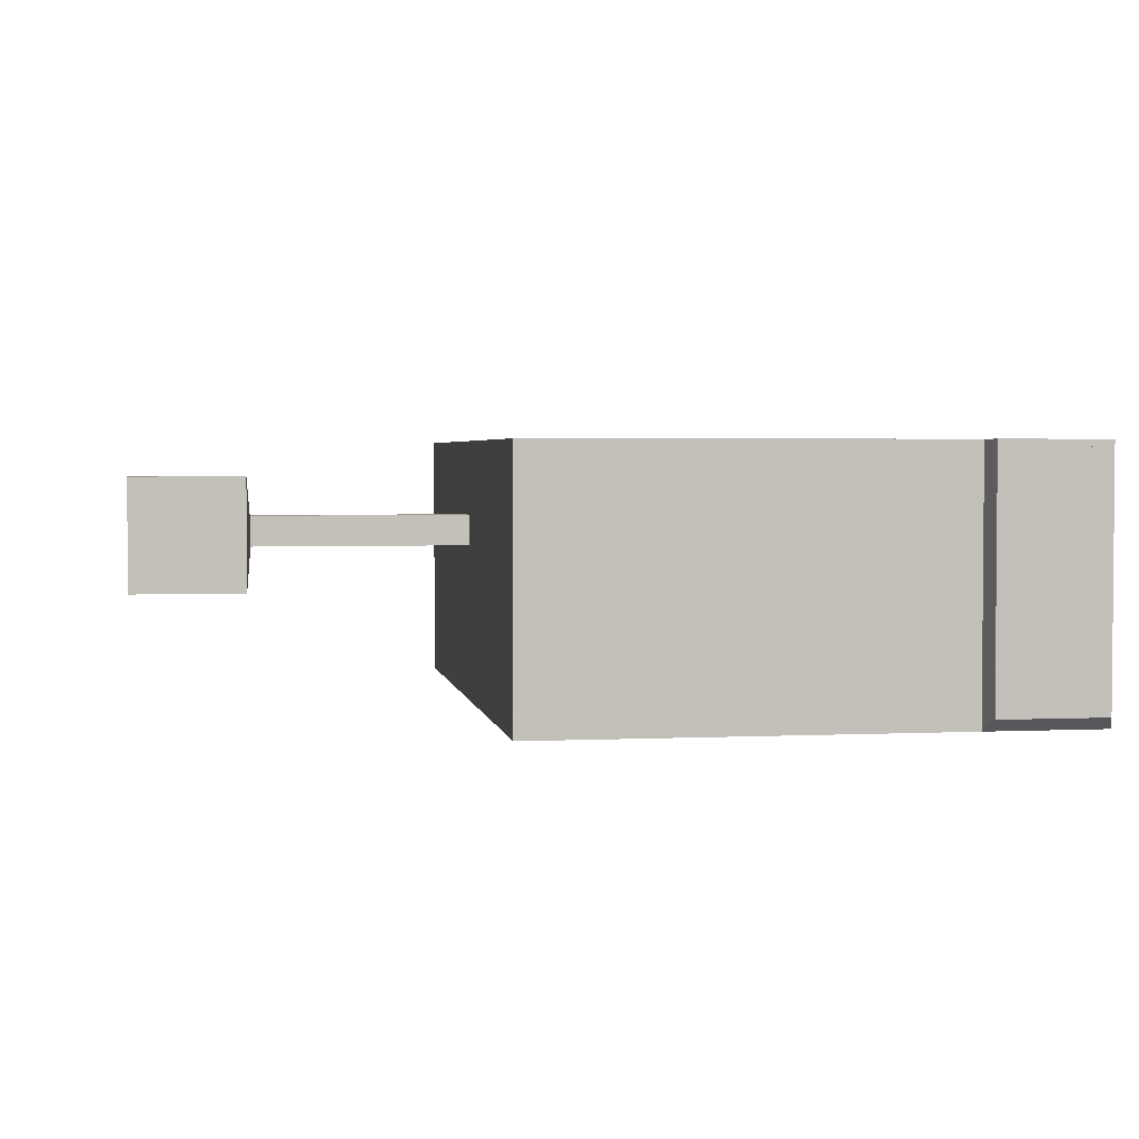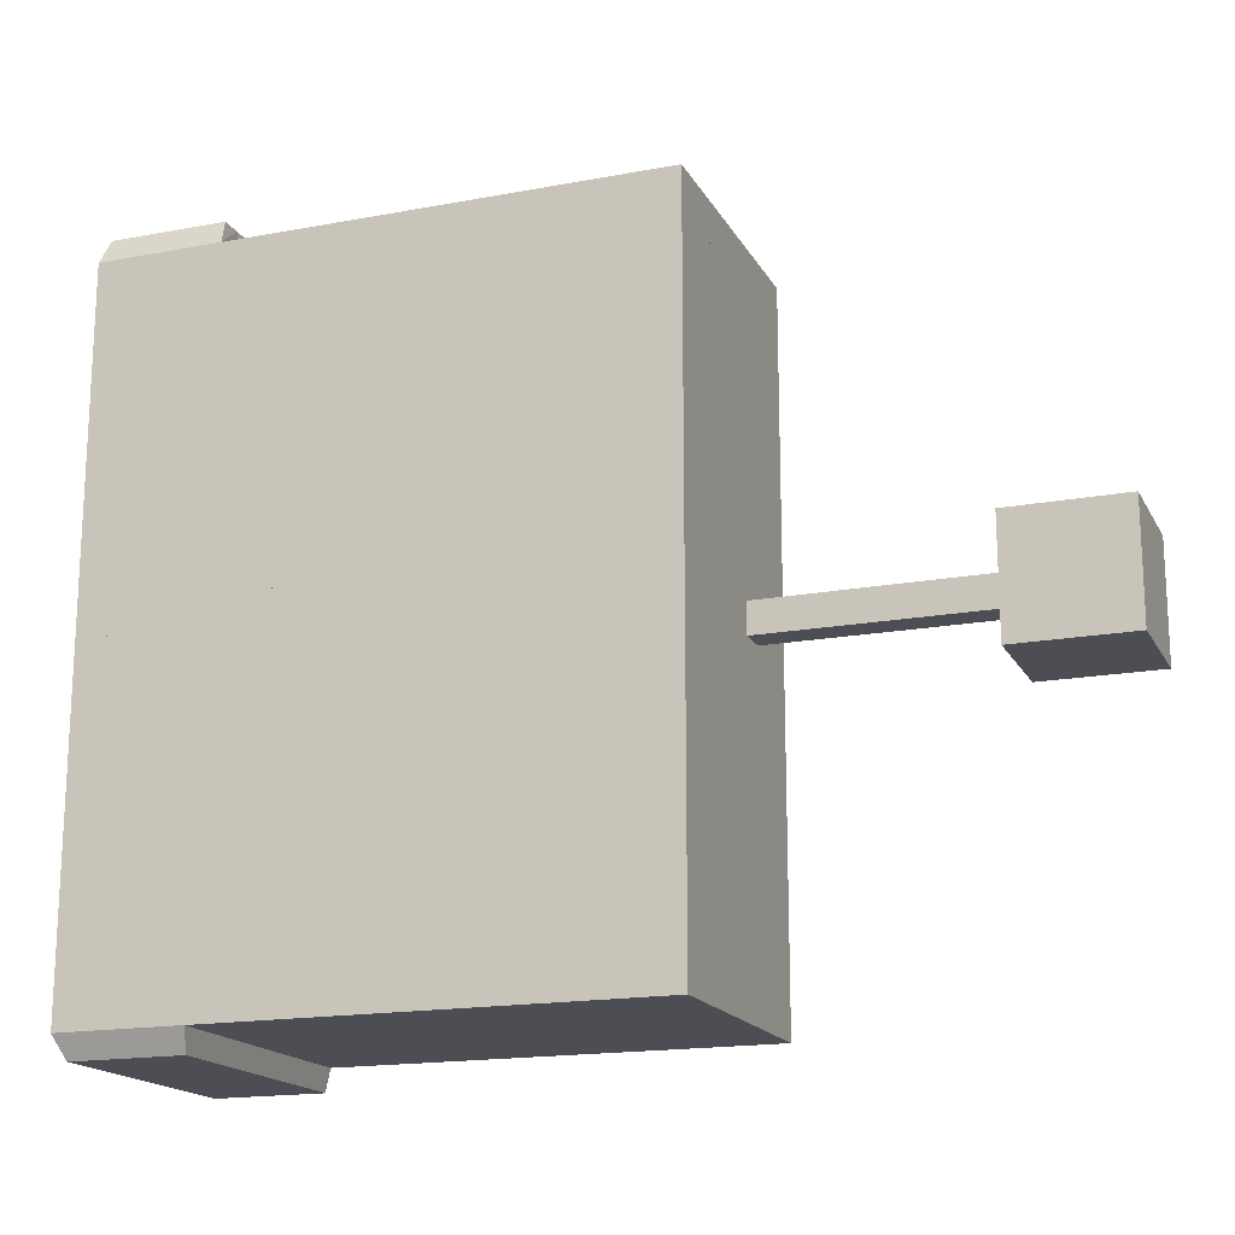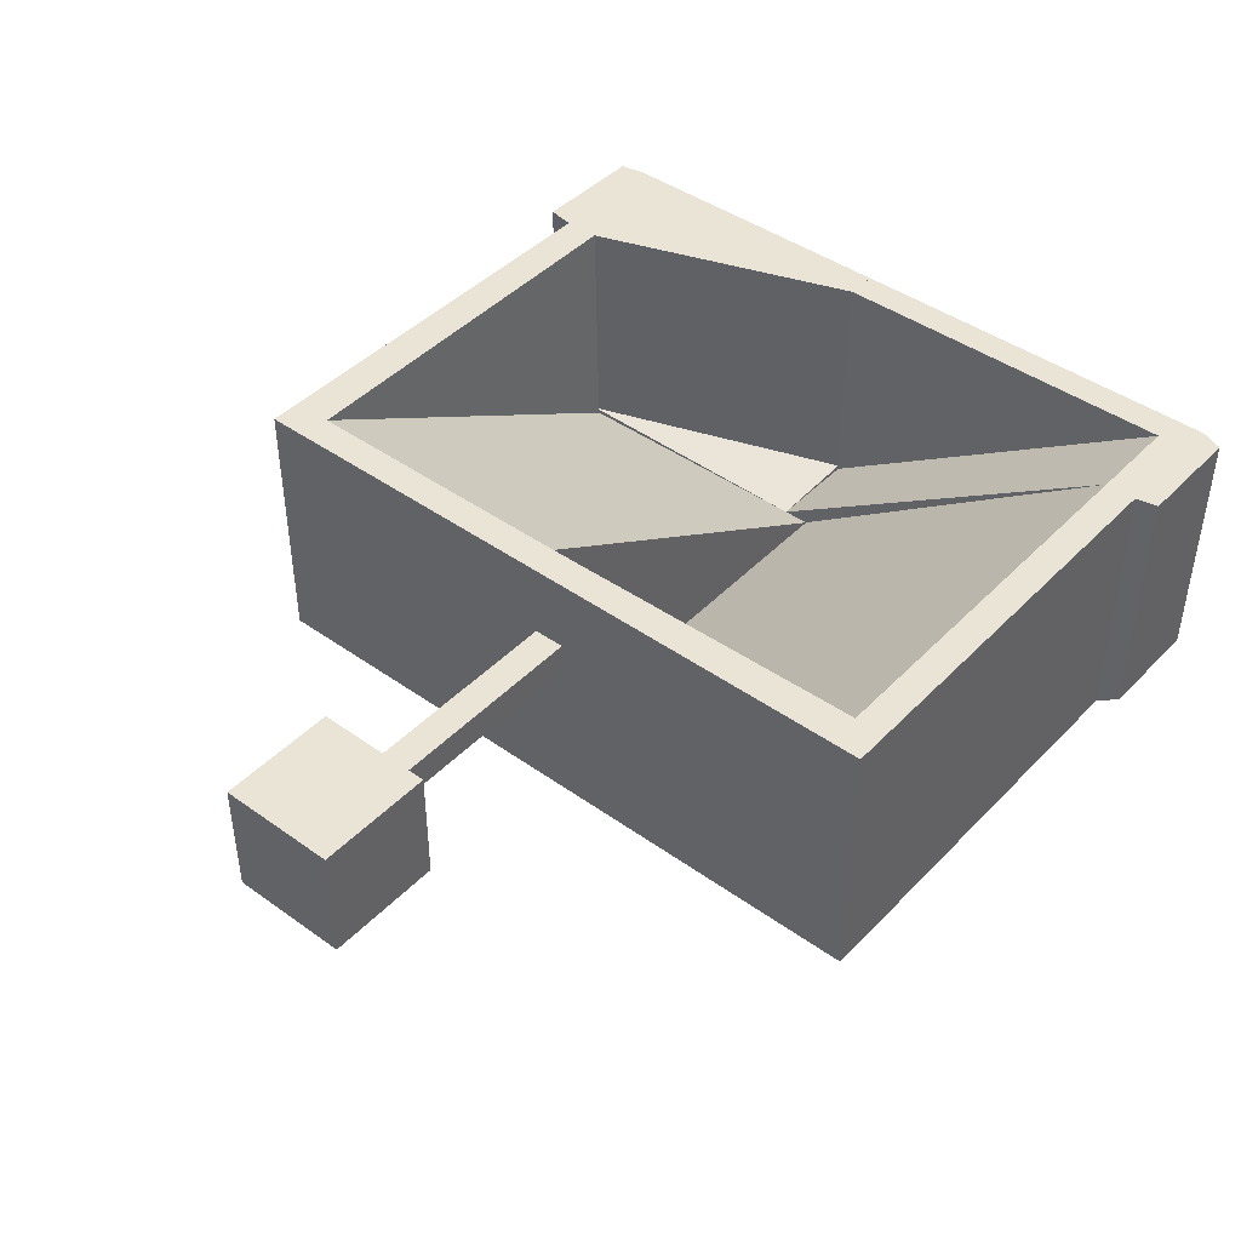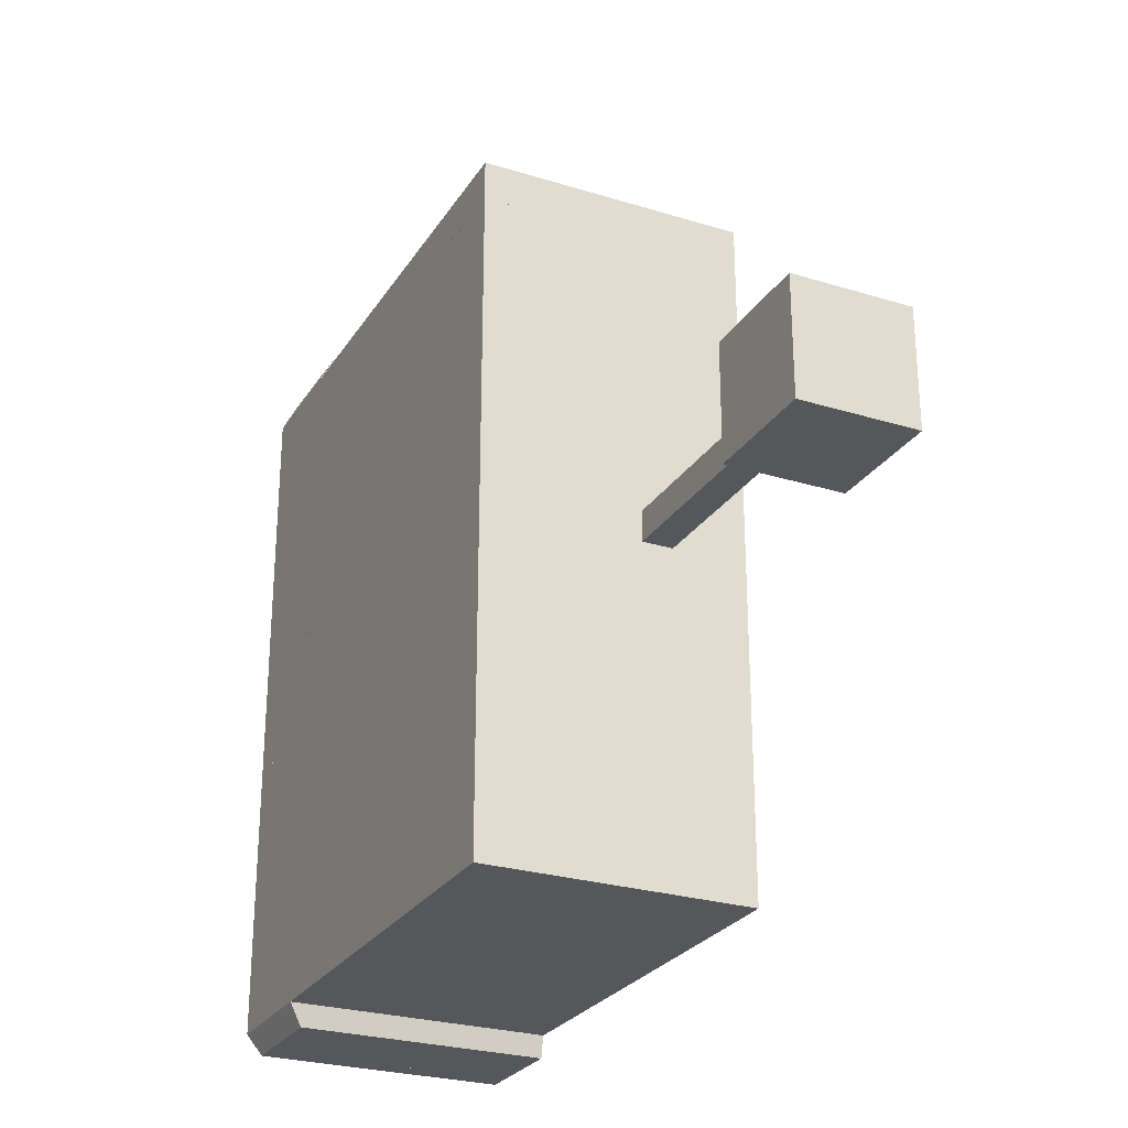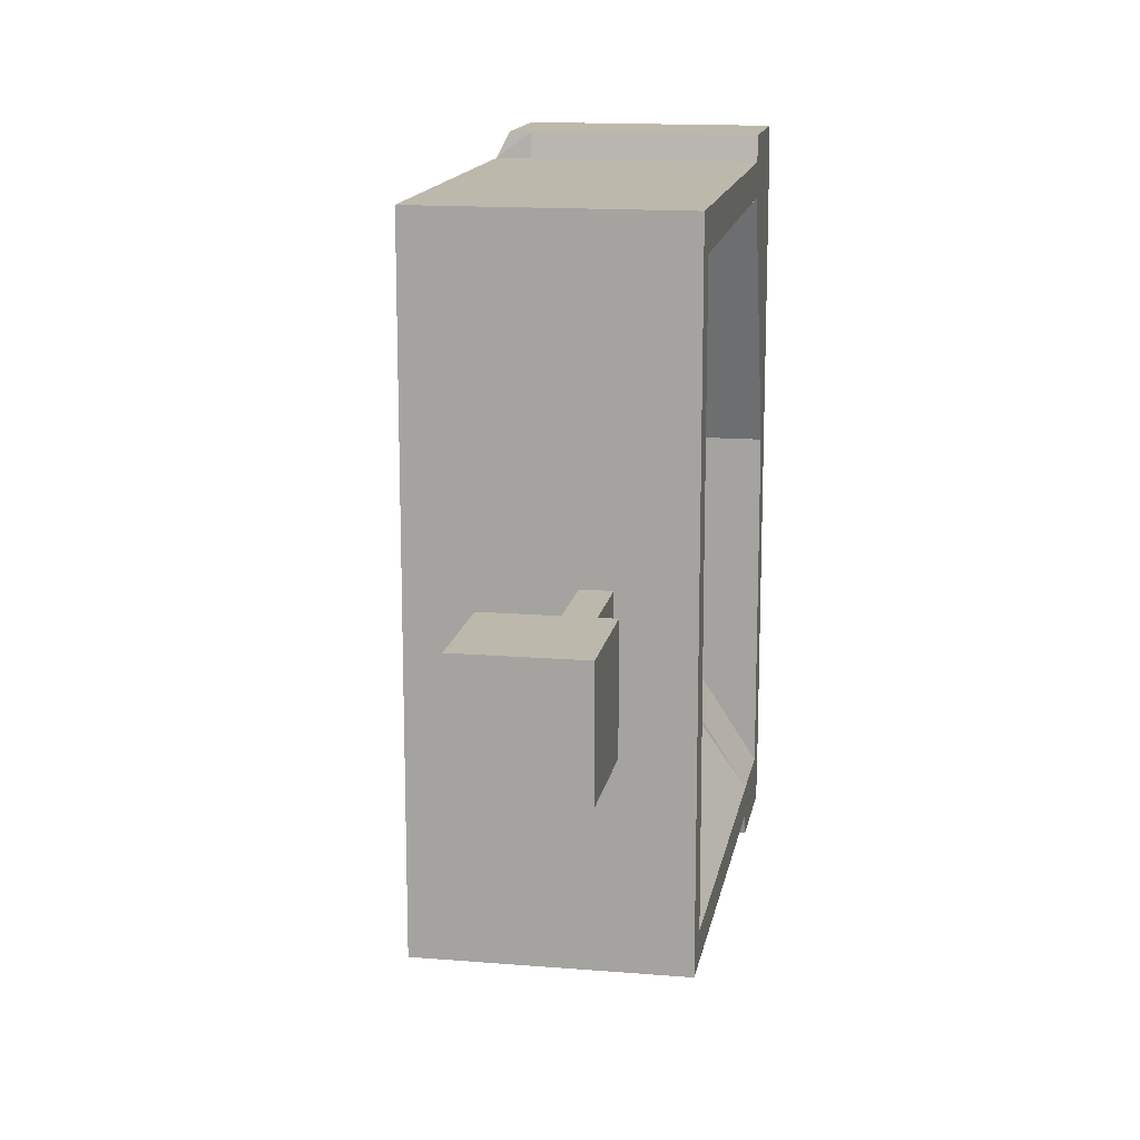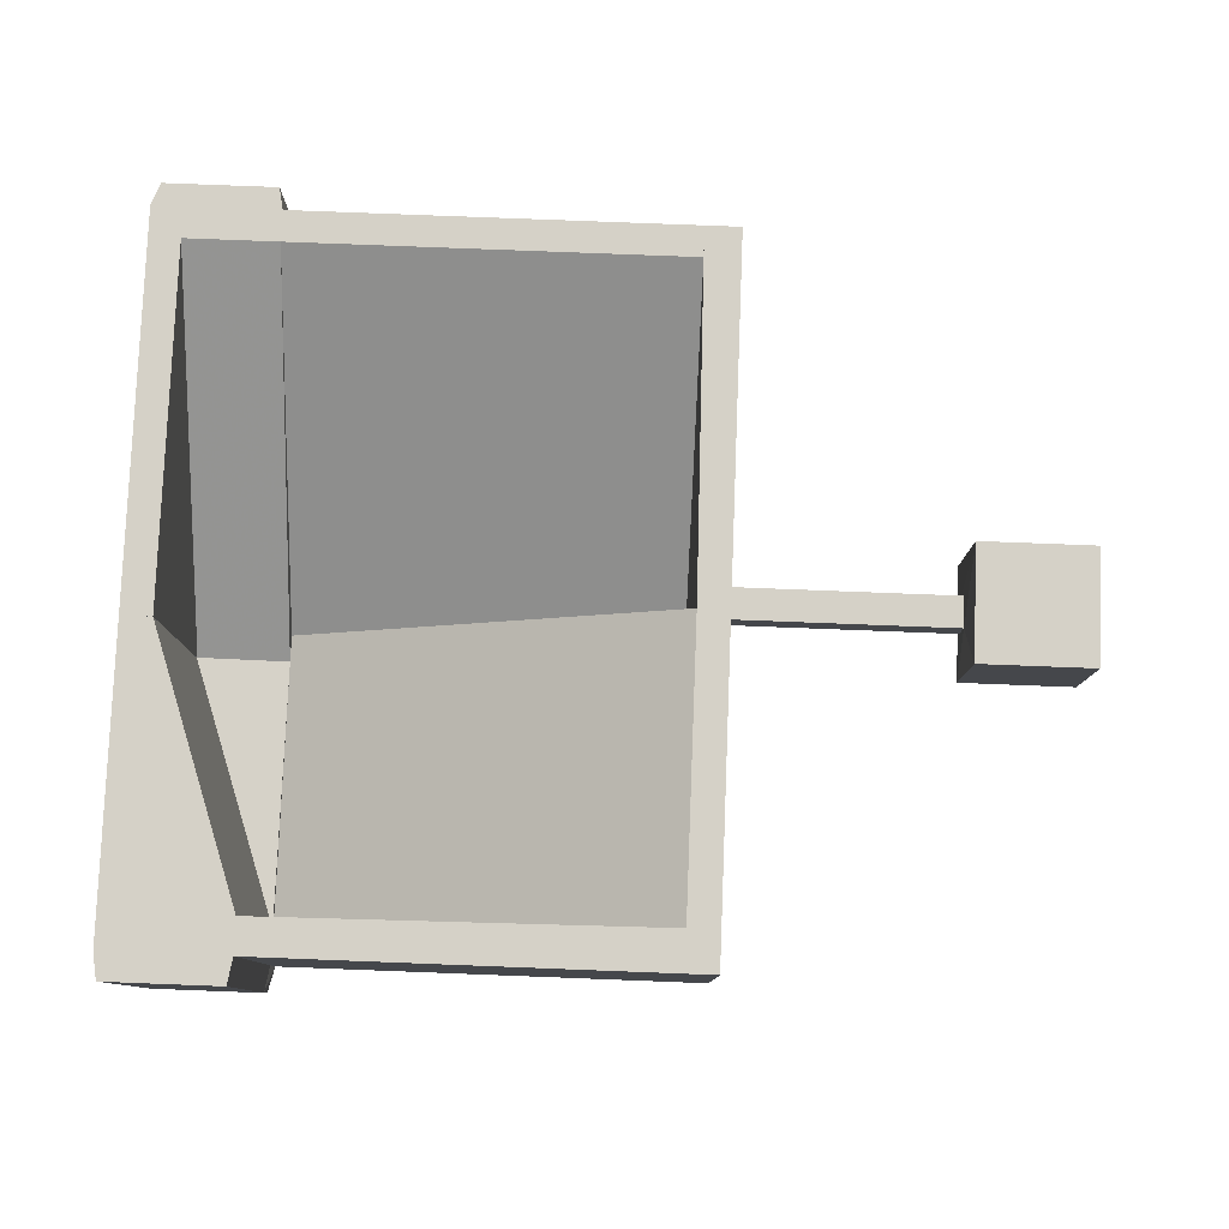
<metadata>
{"format":"obj","ext":"obj","renderer":"f3d","projection":"perspective","resolution":1024,"background":"white","views":[{"elev":2.9,"azim":-9.2,"up":"+Z"},{"elev":-17.3,"azim":-159.5,"up":"+Y"},{"elev":43.6,"azim":-49.9,"up":"+Z"},{"elev":-26.7,"azim":-115.7,"up":"+Y"},{"elev":14.7,"azim":-80.0,"up":"+Y"},{"elev":79.7,"azim":-177.8,"up":"+Z"}]}
</metadata>
<code>
o convex_0
v -0.1978 -0.02145 -0.05585
v -0.1558 0.02051 -0.01389
v -0.1542 0.005984 -0.02841
v -0.1558 0.02051 -0.05585
v -0.1978 0.02051 -0.01389
v -0.1558 -0.02145 -0.01389
v -0.1558 -0.02145 -0.05585
v -0.1978 0.02051 -0.05585
v -0.1978 -0.02145 -0.01389
v -0.1542 -0.005307 -0.0397
f 7 4 10
f 2 3 4
f 2 4 5
f 2 5 6
f 3 2 6
f 6 1 7
f 1 4 7
f 4 1 8
f 1 5 8
f 5 4 8
f 5 1 9
f 6 5 9
f 1 6 9
f 4 3 10
f 3 6 10
f 6 7 10
o convex_1
v -0.1542 -0.00531 -0.03971
v -0.07349 0.005987 -0.02841
v -0.07349 0.005987 -0.03971
v -0.1542 0.005987 -0.02841
v -0.07349 -0.00531 -0.02841
v -0.07349 -0.00531 -0.03971
v -0.1542 0.005987 -0.03971
v -0.1542 -0.00531 -0.02841
f 15 14 18
f 12 13 14
f 13 12 15
f 12 14 15
f 11 13 16
f 15 11 16
f 13 15 16
f 13 11 17
f 14 13 17
f 11 14 17
f 14 11 18
f 11 15 18
o convex_2
v -0.07349 -0.1247 -0.0978
v -0.06219 0.007601 -0.000983
v -0.06058 0.007601 -0.0865
v -0.06058 -0.1247 -0.000983
v -0.07349 0.007601 -0.000983
v -0.07349 0.007601 -0.0978
v -0.06058 -0.1247 -0.0978
v -0.07349 -0.1247 -0.000983
v -0.06058 0.007601 -0.0978
v -0.06058 -0.1134 -0.000983
f 20 22 28
f 20 21 23
f 22 20 23
f 19 23 24
f 23 21 24
f 21 22 25
f 22 19 25
f 19 24 25
f 19 22 26
f 23 19 26
f 22 23 26
f 24 21 27
f 21 25 27
f 25 24 27
f 21 20 28
f 22 21 28
o convex_3
v -0.06058 -0.1247 -0.0978
v 0.08306 0.007601 -0.0865
v 0.08306 -0.1134 -0.000983
v -0.06058 0.007601 -0.0865
v -0.06058 -0.1247 -0.000983
v 0.08306 -0.1247 -0.0978
v -0.06058 0.007601 -0.0978
v 0.08306 0.007601 -0.0978
v 0.08306 -0.1247 -0.000983
v -0.06058 -0.1134 -0.000983
f 33 31 38
f 31 30 32
f 32 29 33
f 30 31 34
f 33 29 34
f 34 29 35
f 32 30 35
f 29 32 35
f 30 34 36
f 34 35 36
f 35 30 36
f 31 33 37
f 34 31 37
f 33 34 37
f 31 32 38
f 32 33 38
o convex_4
v -0.07349 0.007601 -0.09779
v 0.08306 0.1125 -0.08651
v 0.08306 0.007601 -0.08651
v -0.07349 0.1125 -0.000983
v -0.06218 0.007601 -0.000983
v -0.07349 0.1125 -0.09779
v 0.08306 0.1125 -0.09781
v 0.08306 0.007601 -0.09781
v -0.07349 0.007601 -0.000983
v -0.06218 0.1125 -0.000983
f 43 40 48
f 39 41 43
f 41 40 43
f 42 40 44
f 39 42 44
f 40 41 45
f 44 40 45
f 39 44 45
f 41 39 46
f 39 45 46
f 45 41 46
f 42 39 47
f 39 43 47
f 43 42 47
f 40 42 48
f 42 43 48
o convex_5
v 0.08306 0.1141 -0.000983
v -0.07349 0.1125 -0.0978
v -0.07349 0.1125 -0.000983
v -0.07349 0.127 -0.0978
v 0.08306 0.1125 -0.0978
v 0.08306 0.127 -0.000983
v 0.08306 0.127 -0.0978
v -0.07349 0.127 -0.000983
v 0.08306 0.1125 -0.0865
v -0.06218 0.1125 -0.000983
f 51 57 58
f 50 51 52
f 51 50 53
f 50 52 53
f 51 49 54
f 49 53 54
f 54 53 55
f 53 52 55
f 52 54 55
f 52 51 56
f 51 54 56
f 54 52 56
f 53 49 57
f 51 53 57
f 49 51 58
f 57 49 58
o convex_6
v 0.08467 -0.1328 -0.09295
v 0.1169 -0.1134 -0.000983
v 0.1169 0.01727 -0.0865
v 0.08306 -0.1134 -0.000983
v 0.08306 0.01727 -0.0978
v 0.1169 -0.1247 -0.0978
v 0.1169 -0.1328 -0.000983
v 0.08467 -0.1328 -0.000983
v 0.1169 0.01727 -0.0978
v 0.08306 0.01727 -0.0865
v 0.08306 -0.1247 -0.0978
v 0.1169 -0.1328 -0.09295
v 0.08306 -0.1247 -0.000983
f 69 66 71
f 60 61 62
f 61 60 64
f 60 62 65
f 64 60 65
f 65 62 66
f 59 65 66
f 63 61 67
f 61 64 67
f 64 63 67
f 62 61 68
f 63 62 68
f 61 63 68
f 62 63 69
f 63 64 69
f 64 59 69
f 59 66 69
f 59 64 70
f 65 59 70
f 64 65 70
f 66 62 71
f 62 69 71
o convex_7
v 0.1169 -0.1328 -0.09295
v 0.1282 0.01728 -0.000983
v 0.1282 0.01728 -0.0978
v 0.1169 0.01725 -0.000983
v 0.1282 -0.1247 -0.000983
v 0.1169 0.01725 -0.0978
v 0.1282 -0.1247 -0.0978
v 0.1169 -0.1328 -0.000983
v 0.125 -0.1328 -0.09295
v 0.1169 -0.1247 -0.0978
v 0.125 -0.1328 -0.000983
f 79 80 82
f 73 74 75
f 74 73 76
f 73 75 76
f 75 74 77
f 72 75 77
f 74 76 78
f 77 74 78
f 75 72 79
f 76 75 79
f 72 78 80
f 78 76 80
f 79 72 80
f 72 77 81
f 78 72 81
f 77 78 81
f 76 79 82
f 80 76 82
o convex_8
v 0.1266 0.1367 -0.0849
v 0.08306 0.01728 -0.09781
v 0.08306 0.01728 -0.08651
v 0.1282 0.01728 -0.09781
v 0.08306 0.127 -0.09781
v 0.1282 0.01728 -0.0849
v 0.08468 0.1367 -0.0849
v 0.1282 0.127 -0.09781
v 0.08468 0.1367 -0.09296
v 0.08306 0.1141 -0.0849
v 0.1266 0.1367 -0.09296
v 0.1282 0.127 -0.0849
v 0.1169 0.01728 -0.0849
f 88 92 95
f 85 84 86
f 84 85 87
f 86 84 87
f 85 86 88
f 88 83 89
f 86 87 90
f 88 86 90
f 89 83 91
f 87 89 91
f 90 87 91
f 87 85 92
f 89 87 92
f 88 89 92
f 83 90 93
f 91 83 93
f 90 91 93
f 83 88 94
f 90 83 94
f 88 90 94
f 85 88 95
f 92 85 95
o convex_9
v 0.1169 0.01728 -0.0849
v 0.1266 0.1367 -0.000974
v 0.08468 0.1367 -0.000974
v 0.1282 0.01728 -0.000974
v 0.1266 0.1367 -0.0849
v 0.08306 0.127 -0.0849
v 0.08306 0.1141 -0.000974
v 0.1282 0.01728 -0.0849
v 0.1169 0.01728 -0.000974
v 0.08306 0.1141 -0.0849
v 0.08468 0.1367 -0.0849
v 0.1282 0.127 -0.0849
v 0.1282 0.127 -0.000974
v 0.08306 0.127 -0.000974
f 101 102 109
f 97 98 99
f 98 97 100
f 100 96 101
f 99 98 102
f 99 96 103
f 96 100 103
f 96 99 104
f 99 102 104
f 102 96 104
f 101 96 105
f 96 102 105
f 102 101 105
f 98 100 106
f 101 98 106
f 100 101 106
f 100 97 107
f 99 103 107
f 103 100 107
f 97 99 108
f 107 97 108
f 99 107 108
f 98 101 109
f 102 98 109

</code>
